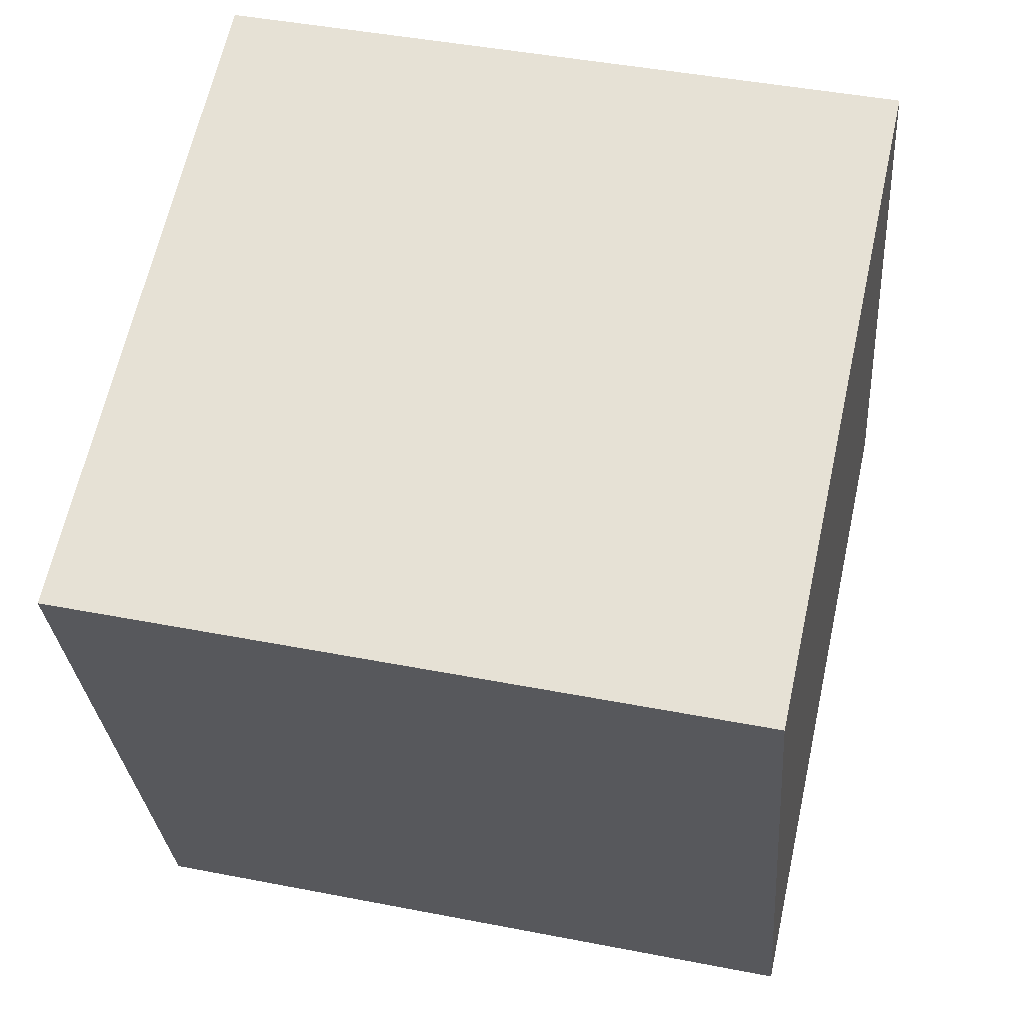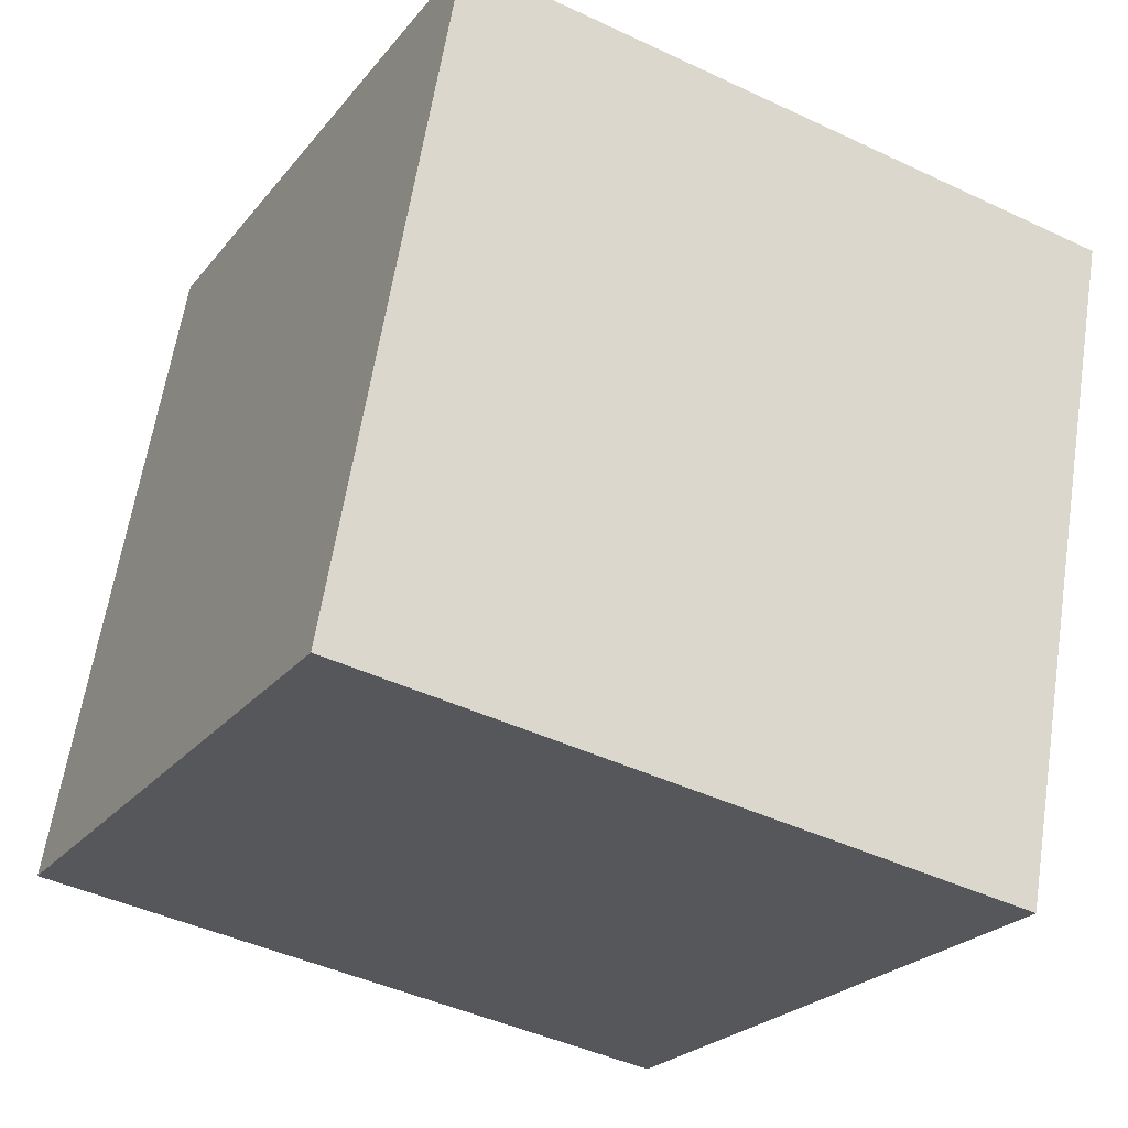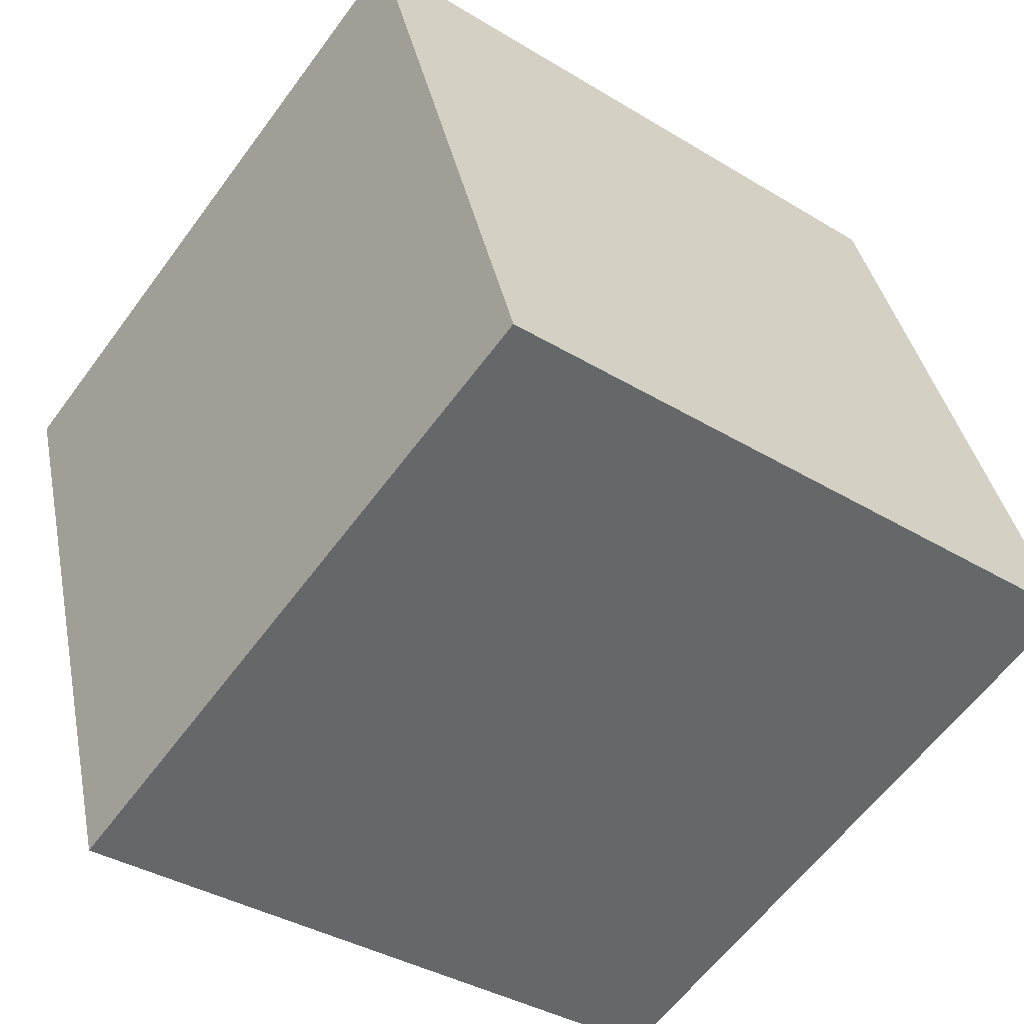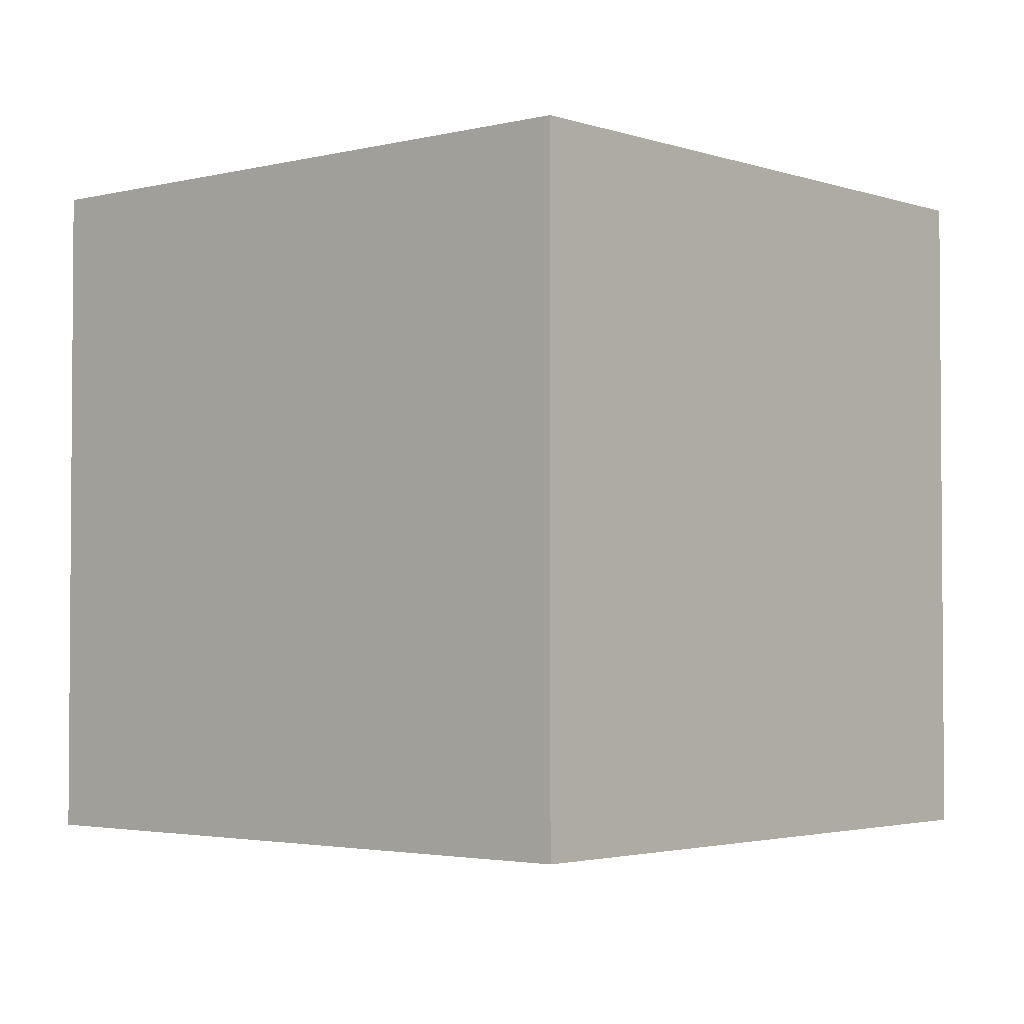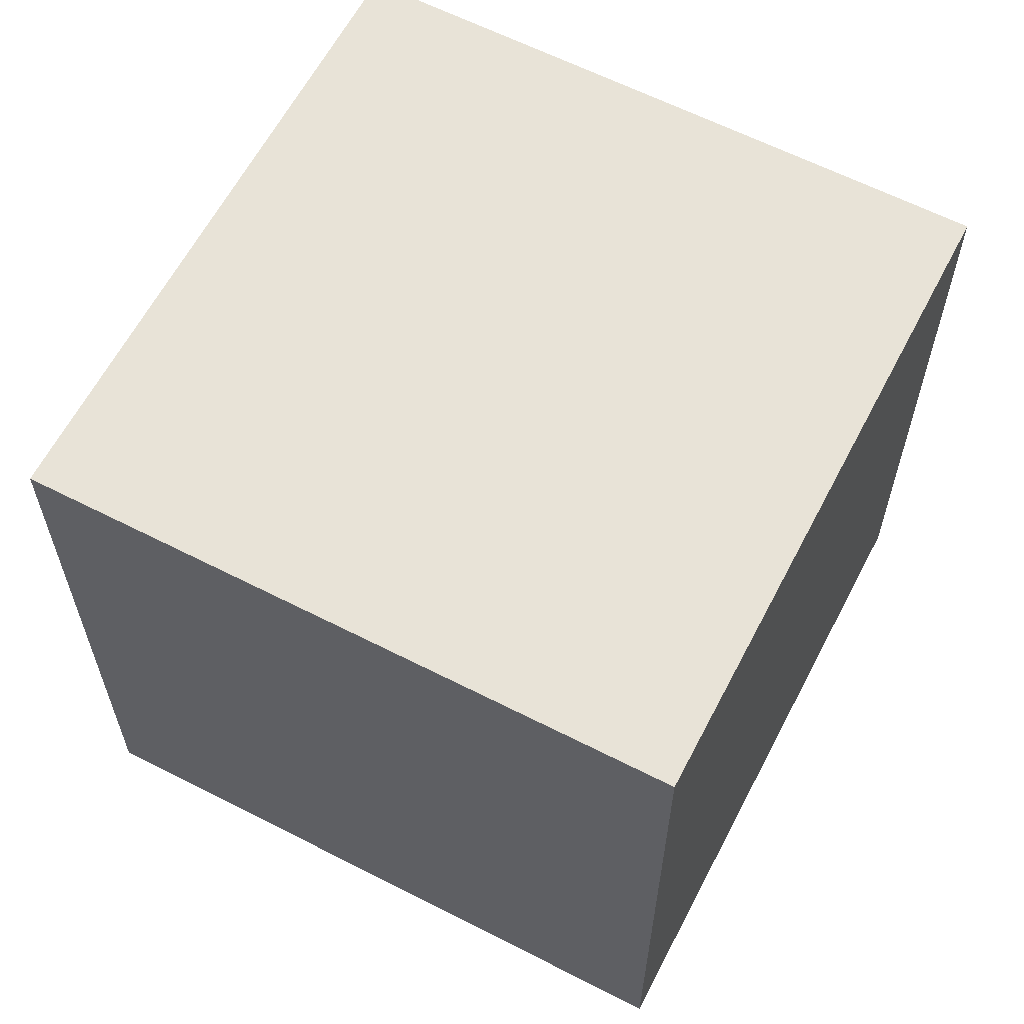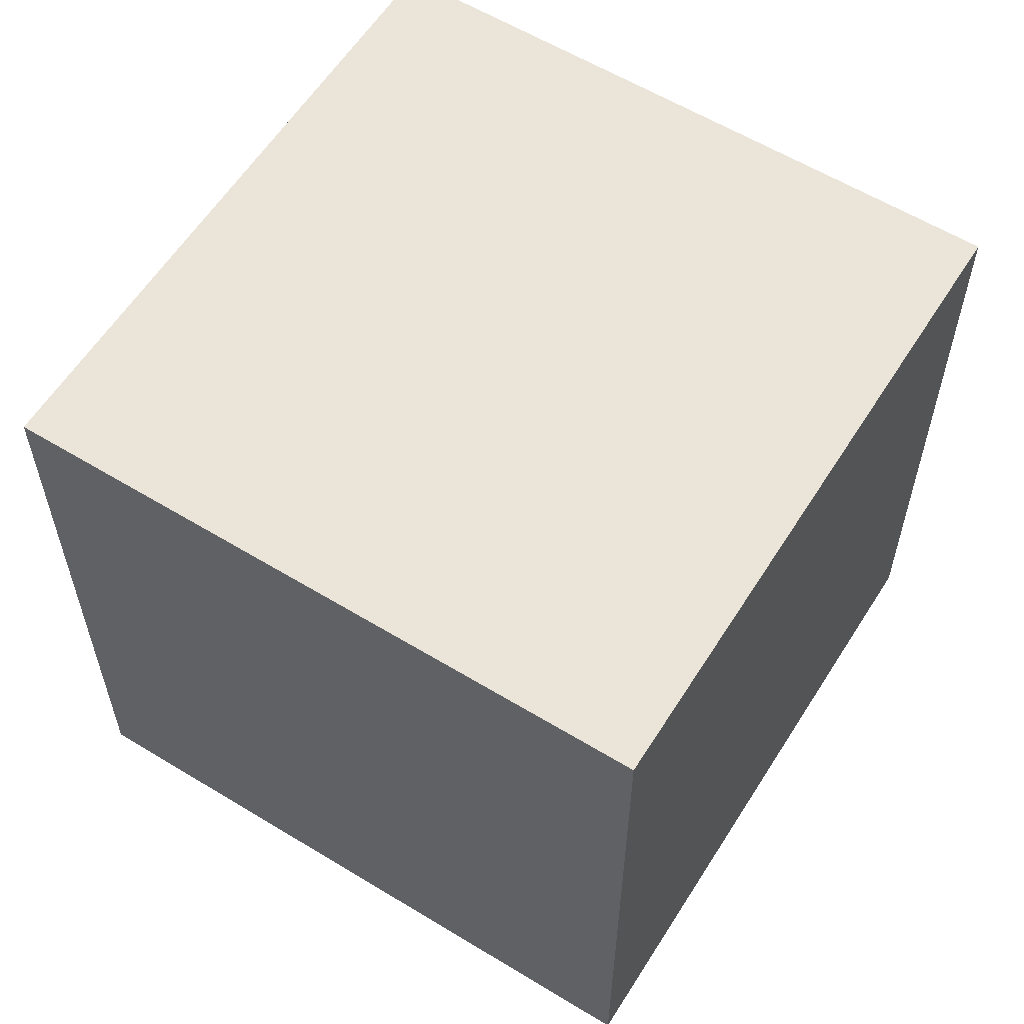
<metadata>
{"format":"obj","ext":"obj","renderer":"f3d","projection":"perspective","resolution":1024,"background":"white","views":[{"elev":43.6,"azim":103.0,"up":"+Y"},{"elev":-43.8,"azim":60.9,"up":"+Y"},{"elev":-36.7,"azim":-128.4,"up":"+Y"},{"elev":-2.7,"azim":22.2,"up":"+Z"},{"elev":62.0,"azim":98.8,"up":"+Z"},{"elev":59.2,"azim":-166.6,"up":"+Z"}]}
</metadata>
<code>
v 0.7735 0.6355 -0.2805
v 0.7735 0.6355 0.1195
v 0.6455 0.2565 0.1195
v 0.7735 0.6355 -0.2805
v 0.6455 0.2565 0.1195
v 0.6455 0.2565 -0.2805
v 0.3945 0.7635 -0.2805
v 0.2665 0.3845 -0.2805
v 0.2665 0.3845 0.1195
v 0.3945 0.7635 -0.2805
v 0.2665 0.3845 0.1195
v 0.3945 0.7635 0.1195
v 0.7735 0.6355 -0.2805
v 0.3945 0.7635 -0.2805
v 0.3945 0.7635 0.1195
v 0.7735 0.6355 -0.2805
v 0.3945 0.7635 0.1195
v 0.7735 0.6355 0.1195
v 0.7735 0.6355 0.1195
v 0.3945 0.7635 0.1195
v 0.2665 0.3845 0.1195
v 0.7735 0.6355 0.1195
v 0.2665 0.3845 0.1195
v 0.6455 0.2565 0.1195
v 0.6455 0.2565 0.1195
v 0.2665 0.3845 0.1195
v 0.2665 0.3845 -0.2805
v 0.6455 0.2565 0.1195
v 0.2665 0.3845 -0.2805
v 0.6455 0.2565 -0.2805
v 0.3945 0.7635 -0.2805
v 0.7735 0.6355 -0.2805
v 0.6455 0.2565 -0.2805
v 0.3945 0.7635 -0.2805
v 0.6455 0.2565 -0.2805
v 0.2665 0.3845 -0.2805
f 1 2 3
f 4 5 6
f 7 8 9
f 10 11 12
f 13 14 15
f 16 17 18
f 19 20 21
f 22 23 24
f 25 26 27
f 28 29 30
f 31 32 33
f 34 35 36

</code>
